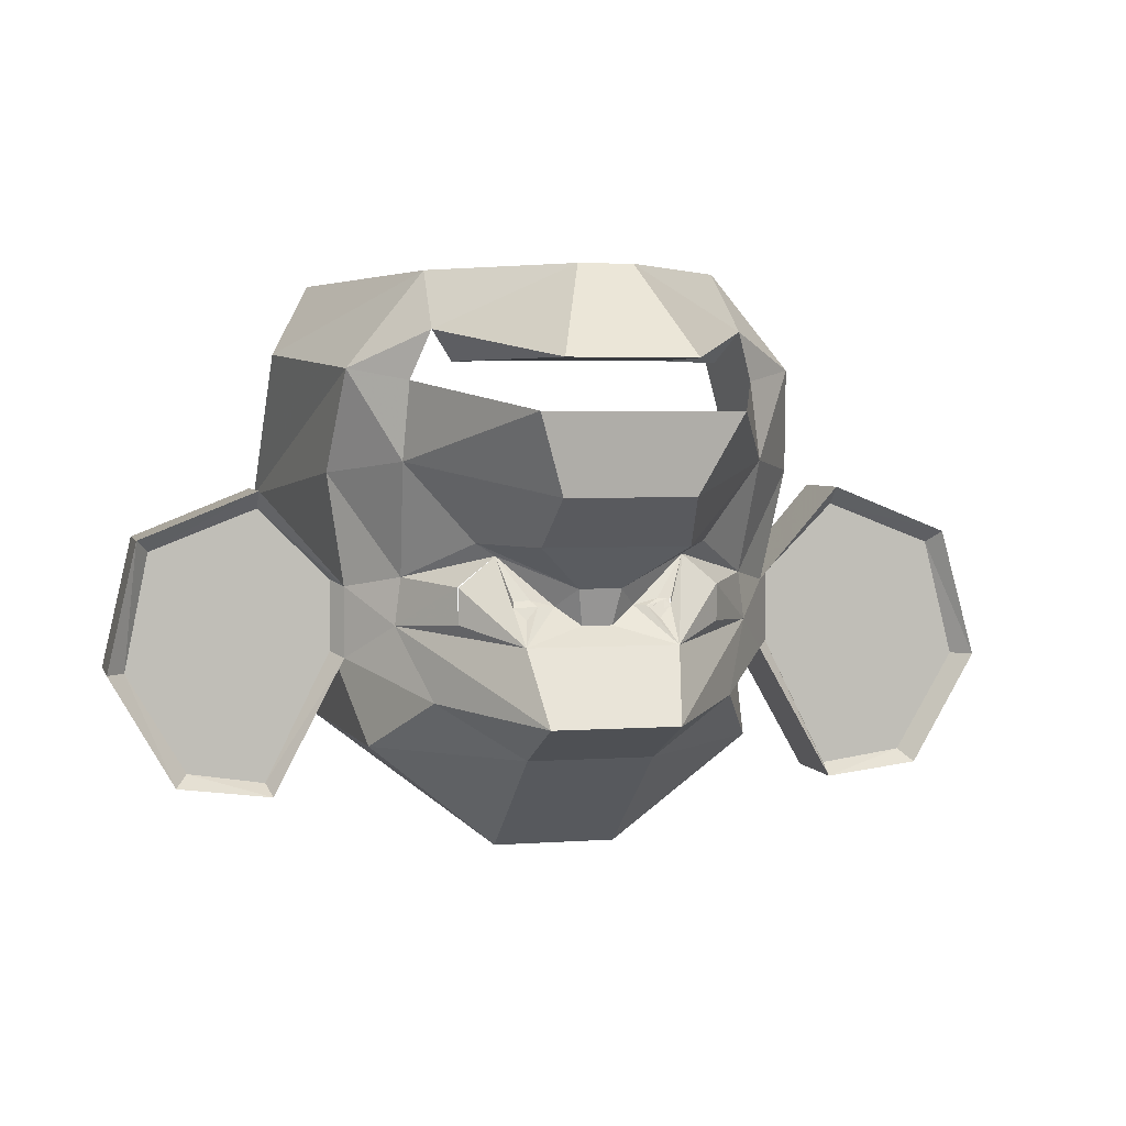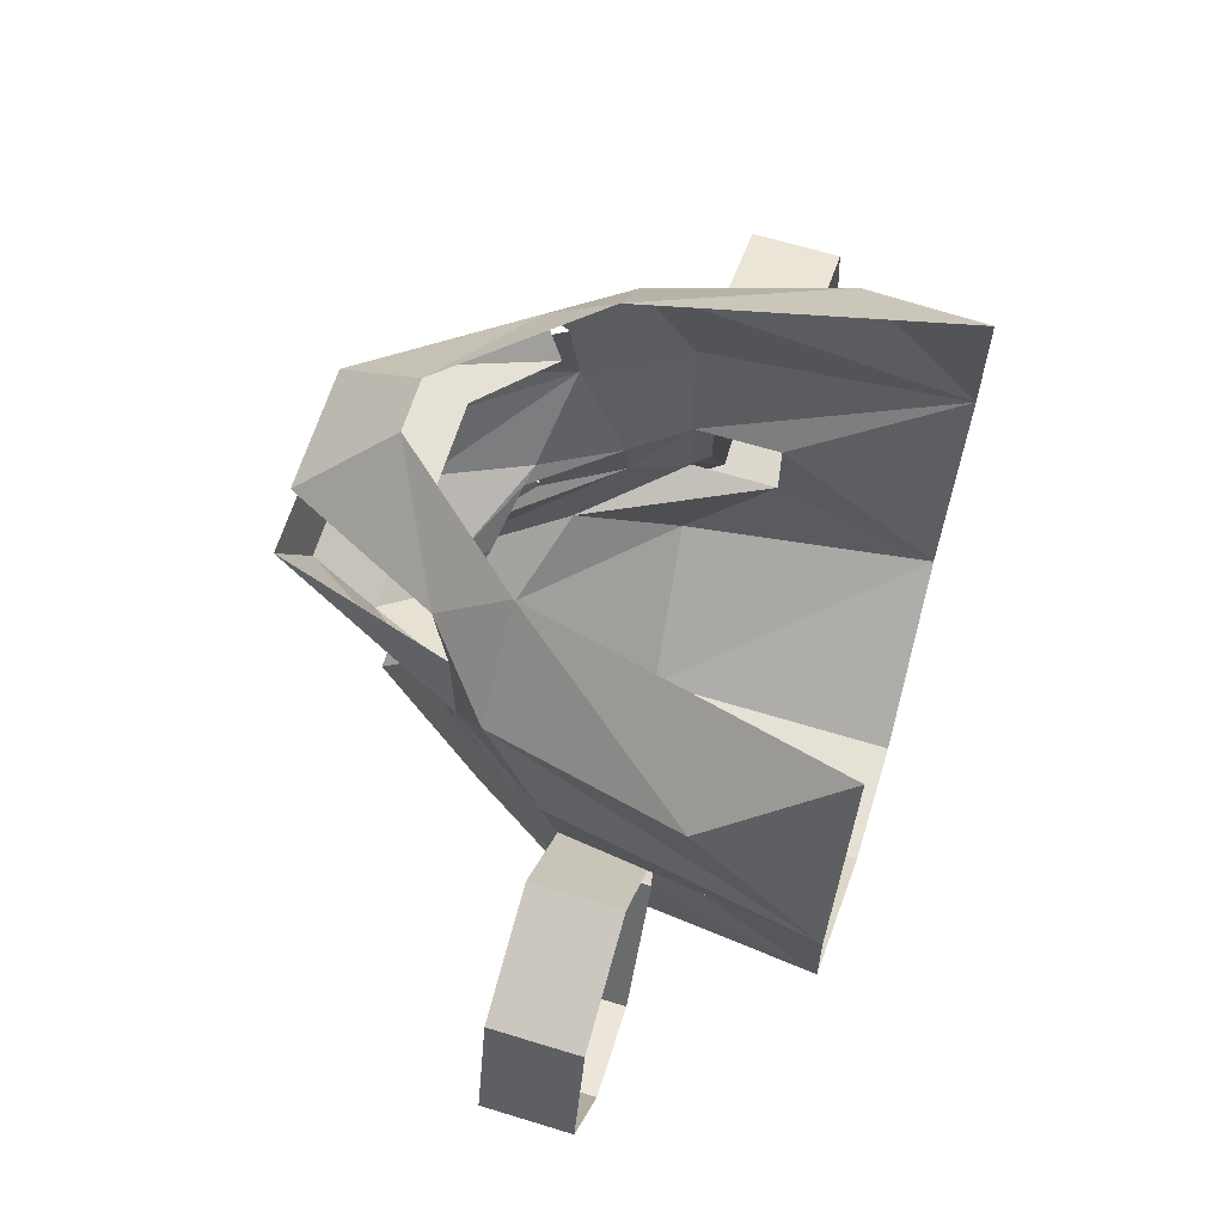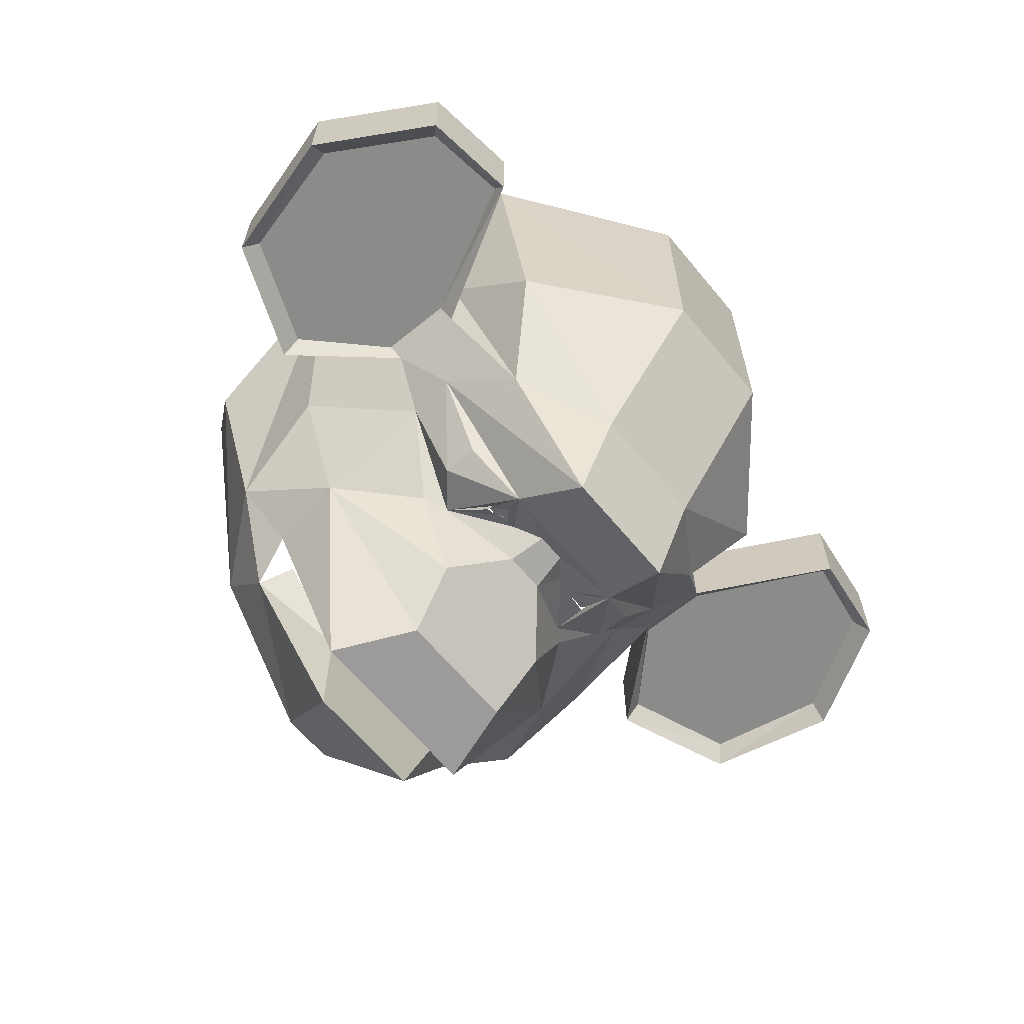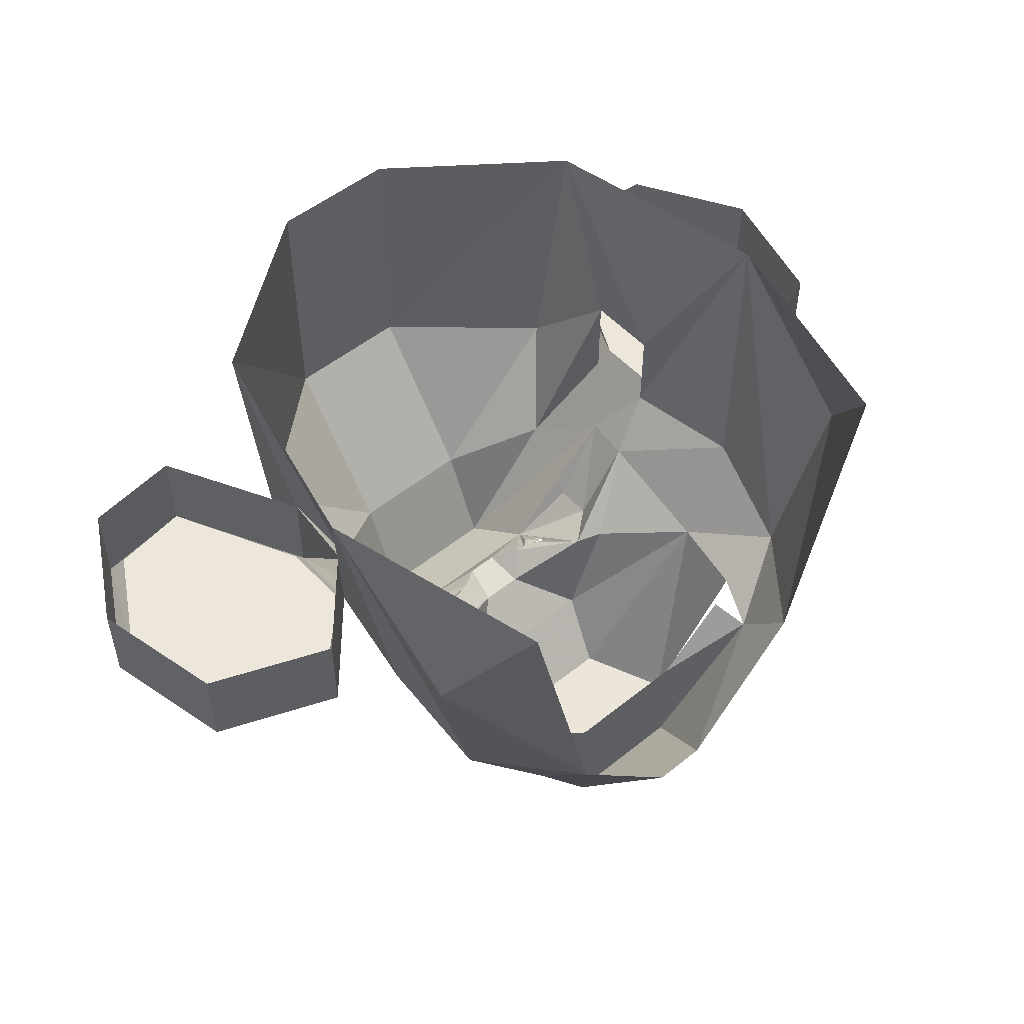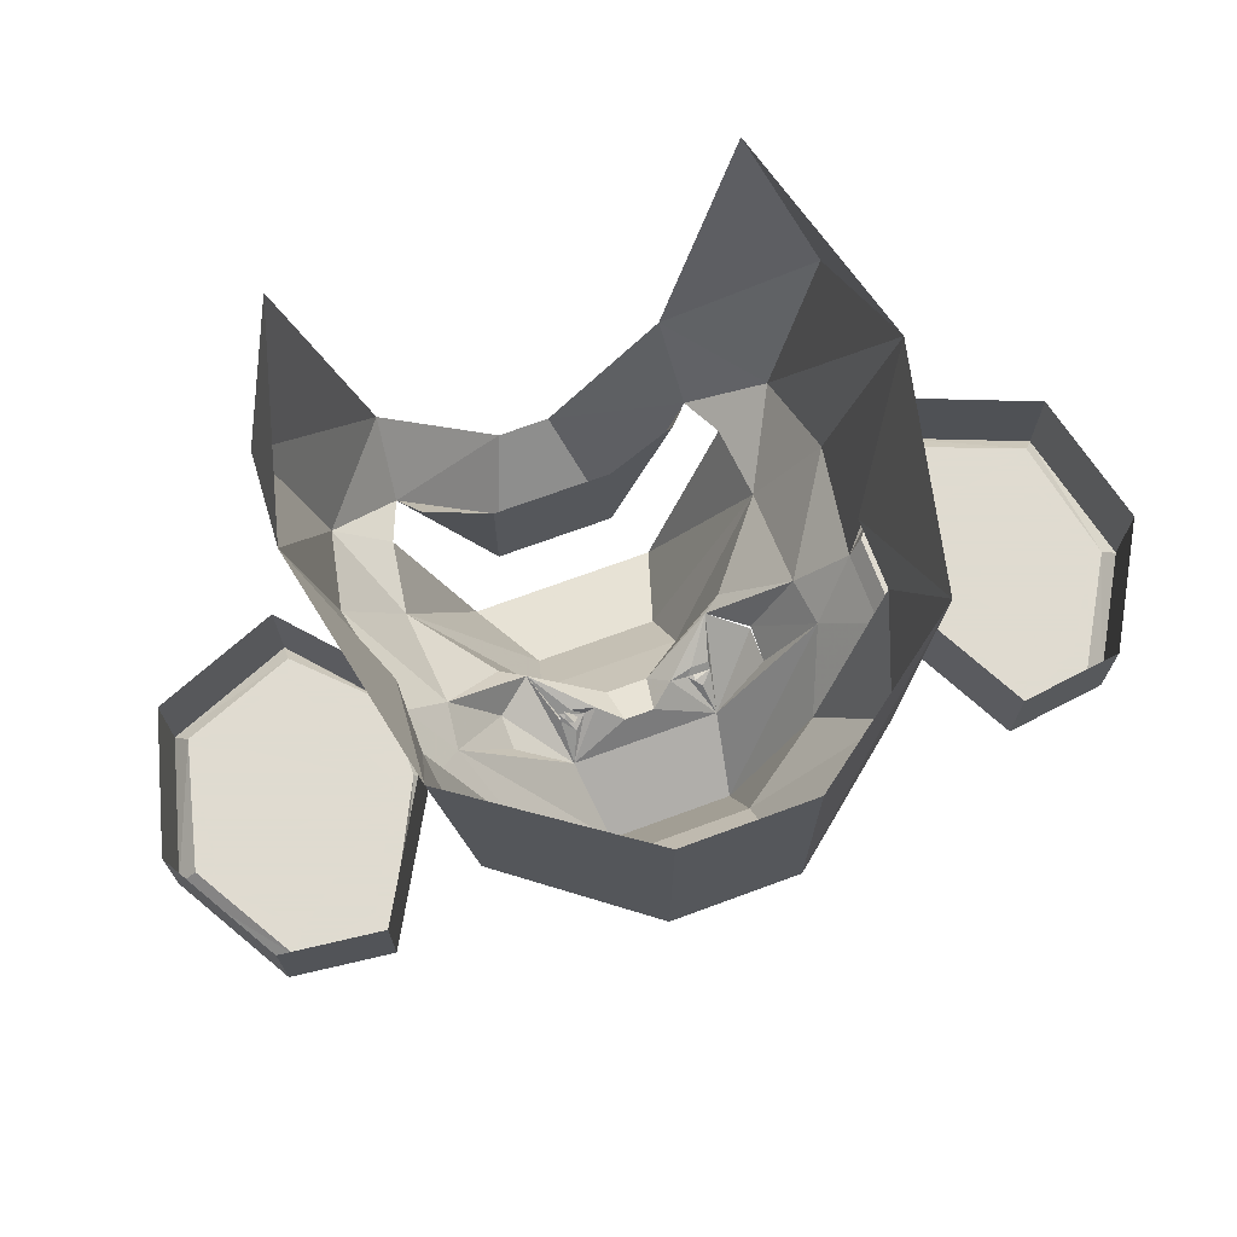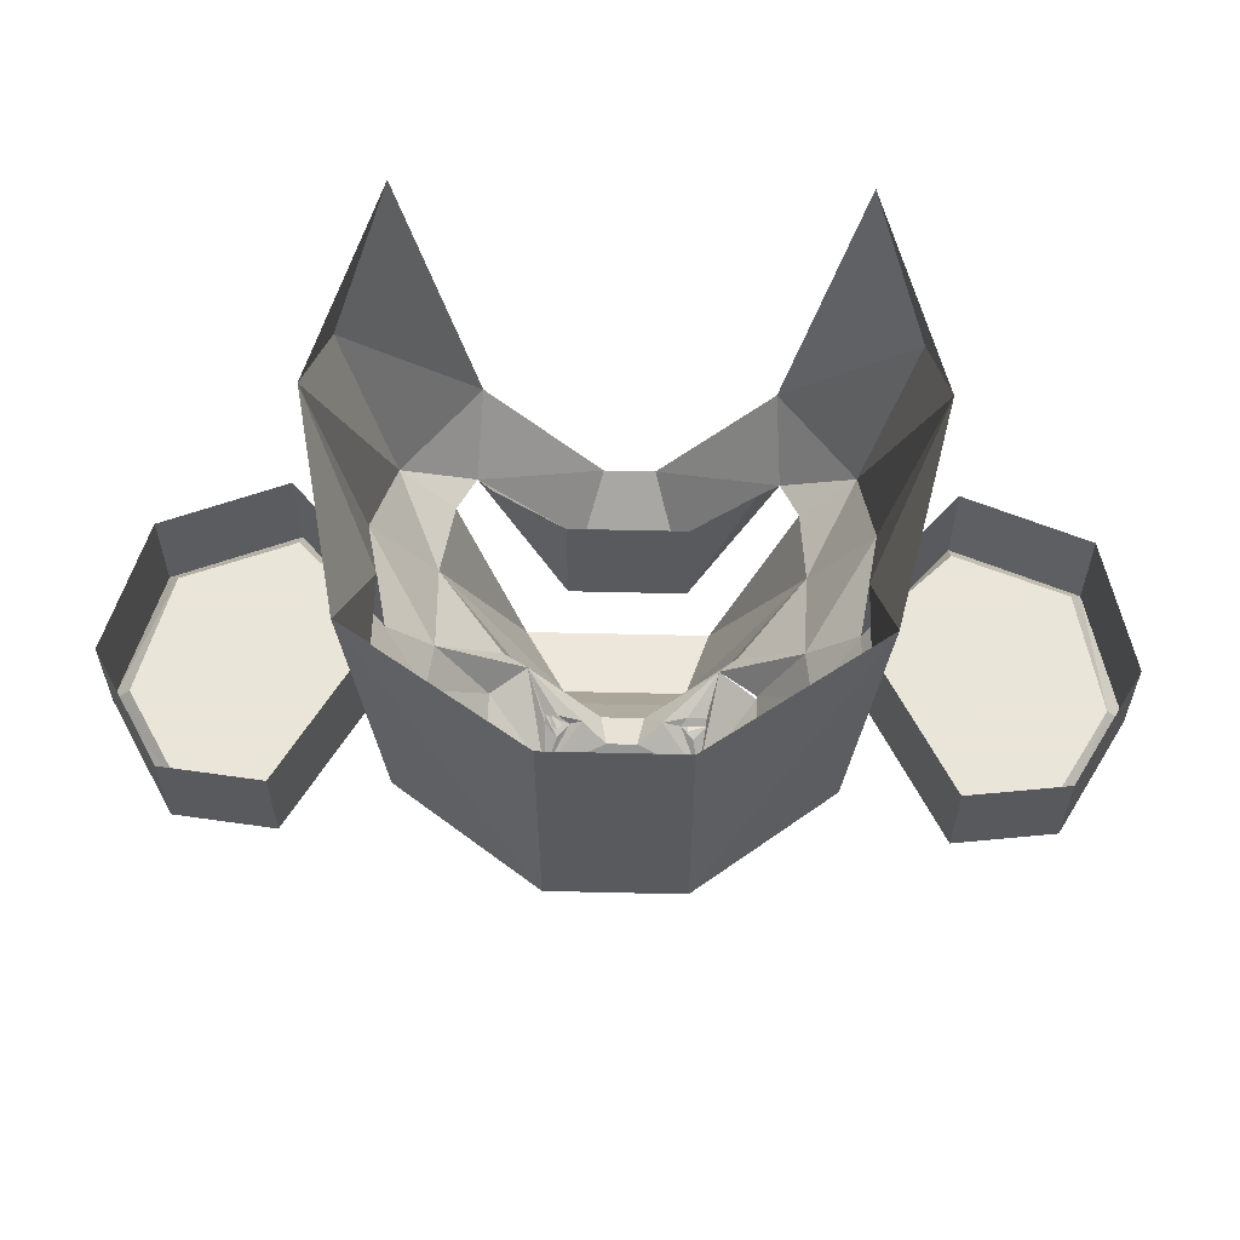
<metadata>
{"format":"obj","ext":"obj","renderer":"f3d","projection":"perspective","resolution":1024,"background":"white","views":[{"elev":3.5,"azim":166.0,"up":"+Y"},{"elev":64.7,"azim":-72.9,"up":"+Y"},{"elev":-63.7,"azim":-50.5,"up":"+Z"},{"elev":51.9,"azim":139.0,"up":"+Z"},{"elev":70.2,"azim":-20.3,"up":"+Z"},{"elev":58.6,"azim":1.4,"up":"+Z"}]}
</metadata>
<code>
v 0.5156 0 -0.1484
v 0.375 0.05469 -0.1484
v 0.375 0.07812 -0.1719
v 0.5312 0.01562 -0.1719
v 0.5469 -0.1562 -0.1484
v 0.4922 -0.007812 -0.1484
v 0.375 0.03125 -0.1484
v 0.2969 -0.04688 -0.1484
v 0.2812 -0.03906 -0.1484
v 0.2656 -0.04688 -0.1719
v 0.2656 -0.04688 -0.05469
v 0.375 0.07812 -0.05469
v 0.5312 0.01562 -0.05469
v 0.5703 -0.1562 -0.1719
v 0.4844 -0.3047 -0.1719
v 0.4688 -0.2891 -0.1484
v 0.5312 -0.1562 -0.1484
v 0.3594 -0.3203 -0.1719
v 0.3672 -0.3047 -0.1484
v 0.4844 -0.3047 -0.05469
v 0.3594 -0.3203 -0.05469
v 0.2656 -0.1406 -0.1719
v 0.2812 -0.1328 -0.1484
v 0.375 -0.2734 -0.1484
v 0.4609 -0.2656 -0.1484
v 0.2969 -0.1328 -0.1484
v 0.2109 -0.09375 -0.2422
v 0.2031 -0.03125 -0.2422
v 0.2891 0.1016 -0.1797
v 0.3438 0.0625 0.1641
v 0.2734 -0.2422 0.1641
v 0.2656 -0.1406 -0.05469
v 0.2344 -0.2578 -0.1719
v 0.1719 -0.1875 -0.3047
v 0.5703 -0.1562 -0.05469
v -0.5703 0.01562 -0.1719
v -0.4141 0.07812 -0.1719
v -0.4141 0.05469 -0.1484
v -0.5547 0 -0.1484
v -0.6172 -0.1562 -0.1719
v -0.6172 -0.1562 -0.05469
v -0.5703 0.01562 -0.05469
v -0.4141 0.07812 -0.05469
v -0.3047 -0.04688 -0.1719
v -0.3203 -0.03906 -0.1484
v -0.4219 0.03125 -0.1484
v -0.5391 -0.007812 -0.1484
v -0.5703 -0.1562 -0.1484
v -0.5938 -0.1562 -0.1484
v -0.5156 -0.2891 -0.1484
v -0.5312 -0.3047 -0.1719
v -0.5312 -0.3047 -0.05469
v -0.4062 -0.3047 -0.1484
v -0.4062 -0.3203 -0.1719
v -0.4062 -0.3203 -0.05469
v -0.3047 -0.1406 -0.05469
v -0.3047 -0.1406 -0.1719
v -0.2188 -0.1875 -0.3047
v -0.2812 -0.2578 -0.1719
v -0.3203 -0.2422 0.1641
v -0.3047 -0.04688 -0.05469
v -0.3828 0.0625 0.1641
v -0.3203 -0.1328 -0.1484
v -0.3438 -0.04688 -0.1484
v -0.3438 -0.1328 -0.1484
v -0.5 -0.2656 -0.1484
v -0.4141 -0.2734 -0.1484
v 0.1484 -0.08594 -0.3438
v 0.07812 -0.1094 -0.4141
v 0.1484 -0.03906 -0.3438
v 0.1016 0 -0.3438
v 0.08594 -0.0625 -0.375
v 0.08594 -0.05469 -0.375
v 0.0625 -0.05469 -0.3672
v 0.03125 -0.0625 -0.3672
v 0.007812 -0.03906 -0.3984
v 0.125 0.01562 -0.3359
v 0.1484 -0.03906 -0.3359
v 0 -0.08594 -0.3828
v -0.1172 -0.1094 -0.4141
v -0.03906 -0.08594 -0.3828
v -0.2578 -0.09375 -0.2422
v -0.1875 -0.08594 -0.3438
v -0.1875 -0.03906 -0.3438
v -0.1406 0 -0.3438
v -0.1172 -0.0625 -0.375
v -0.1016 -0.07812 -0.3828
v -0.08594 -0.0625 -0.375
v -0.07031 -0.0625 -0.3672
v -0.04688 -0.03906 -0.3984
v 0.07031 0.01562 -0.4609
v 0.2109 0.1172 -0.3047
v 0.2734 0.2344 -0.25
v 0.3359 0.2578 0
v 0.2656 0.3594 0.1641
v 0.1719 0.3594 -0.2422
v 0.1797 0.2812 -0.3359
v 0.01562 0.3594 -0.4219
v 0.0625 0.2422 -0.5469
v -0.1016 0.2422 -0.5469
v -0.05469 0.3594 -0.4219
v -0.2188 0.2812 -0.3359
v -0.2109 0.3594 -0.2422
v -0.3125 0.2344 -0.25
v -0.375 0.2578 0
v -0.3047 0.3594 0.1641
v -0.3359 0.1016 -0.1797
v -0.25 -0.03125 -0.2422
v -0.1016 -0.2031 -0.4766
v -0.1016 -0.2578 -0.3516
v -0.1016 -0.3984 -0.1562
v -0.1016 -0.3984 0.1719
v 0.0625 -0.3984 -0.1562
v 0.0625 -0.3984 0.1719
v 0.0625 -0.2578 -0.3516
v 0.0625 -0.2031 -0.4766
v -0.1719 0.01562 -0.3359
v -0.1016 -0.05469 -0.3672
v -0.1172 -0.05469 -0.375
v -0.1172 0.01562 -0.4609
v -0.1016 0.07812 -0.5391
v 0.0625 0.07812 -0.5391
v -0.2578 0.1172 -0.3047
v -0.1562 0.1797 -0.5547
v 0.09375 0.1797 -0.5547
v -0.2422 0.2188 -0.3125
v 0.2031 0.2188 -0.3125
v -0.1172 -0.05469 -0.3672
v -0.1094 -0.05469 -0.3672
v -0.09375 -0.0625 -0.375
v -0.1016 -0.07031 -0.375
v 0.07031 -0.07812 -0.3828
v 0.05469 -0.0625 -0.375
v 0.08594 -0.05469 -0.3672
v 0.0625 -0.0625 -0.375
v 0.0625 -0.07031 -0.375
v 0.07812 -0.05469 -0.3672
v 0.0625 0.2422 -0.3906
v -0.1016 0.2422 -0.3906
v -0.1953 0.2422 -0.3047
v 0.1484 0.2422 -0.3047
f 1 2 3
f 1 3 4
f 1 4 5
f 2 9 10
f 2 10 3
f 3 10 11
f 3 11 12
f 3 12 4
f 4 12 13
f 4 13 14
f 4 14 5
f 5 14 15
f 5 15 16
f 18 19 16
f 18 16 15
f 18 15 20
f 18 20 21
f 18 21 22
f 18 22 19
f 19 22 23
f 9 23 22
f 9 22 10
f 10 22 27
f 10 27 28
f 10 28 29
f 10 29 30
f 10 30 11
f 11 30 31
f 11 31 32
f 32 31 33
f 32 33 34
f 32 34 22
f 32 22 21
f 15 14 35
f 15 35 20
f 14 13 35
f 36 37 38
f 36 38 39
f 36 39 40
f 36 40 41
f 36 41 42
f 36 42 37
f 37 42 43
f 37 43 44
f 37 44 45
f 37 45 38
f 39 49 40
f 40 49 50
f 40 50 51
f 40 51 52
f 40 52 41
f 50 53 54
f 50 54 51
f 51 54 55
f 51 55 52
f 56 55 54
f 56 54 57
f 56 57 58
f 56 58 59
f 56 59 60
f 56 60 61
f 61 60 62
f 61 62 44
f 61 44 43
f 44 57 63
f 44 63 45
f 53 63 54
f 54 63 57
f 77 92 28
f 28 92 29
f 29 92 93
f 29 93 30
f 30 93 94
f 30 94 95
f 95 94 96
f 96 94 93
f 96 93 97
f 103 102 104
f 103 104 105
f 103 105 106
f 106 105 62
f 62 105 104
f 62 104 107
f 62 107 44
f 44 107 108
f 44 108 82
f 44 82 57
f 57 82 58
f 58 110 59
f 59 110 111
f 59 111 60
f 60 111 112
f 112 111 113
f 112 113 114
f 114 113 31
f 31 113 33
f 33 113 115
f 33 115 34
f 34 27 22
f 126 123 104
f 126 104 102
f 92 127 93
f 93 127 97
f 110 115 111
f 111 115 113
f 108 123 117
f 123 108 107
f 123 107 104
f 1 5 6
f 1 6 7
f 1 7 2
f 2 7 8
f 2 8 9
f 5 16 17
f 5 17 6
f 19 23 24
f 19 24 25
f 19 25 16
f 16 25 17
f 8 26 9
f 9 26 23
f 23 26 24
f 38 45 46
f 38 46 47
f 38 47 39
f 39 47 48
f 39 48 49
f 45 63 64
f 45 64 46
f 48 66 49
f 49 66 50
f 50 66 67
f 50 67 53
f 53 67 65
f 53 65 63
f 63 65 64
f 68 27 69
f 71 75 76
f 71 76 77
f 71 77 28
f 71 28 78
f 78 28 27
f 78 27 68
f 79 75 69
f 79 76 75
f 80 82 83
f 80 89 81
f 81 89 90
f 82 84 83
f 84 82 108
f 84 108 85
f 85 108 117
f 85 117 90
f 85 90 89
f 6 17 8
f 6 8 7
f 17 25 8
f 8 25 24
f 8 24 26
f 46 64 65
f 46 65 47
f 47 65 48
f 48 65 66
f 65 67 66
f 79 69 80
f 79 80 81
f 79 81 76
f 81 90 76
f 76 90 91
f 76 91 77
f 77 91 92
f 98 97 99
f 98 99 100
f 98 100 101
f 101 100 102
f 58 82 109
f 58 109 110
f 34 115 116
f 34 116 27
f 120 121 122
f 120 122 91
f 120 91 90
f 120 90 117
f 120 117 123
f 120 123 121
f 121 123 124
f 121 124 125
f 121 125 122
f 122 125 92
f 122 92 91
f 124 123 126
f 127 92 125
f 109 82 80
f 109 80 69
f 109 69 116
f 109 116 110
f 110 116 115
f 69 27 116
f 100 99 138
f 100 138 139
f 100 139 102
f 102 139 140
f 99 97 141
f 99 141 138
f 68 69 70
f 70 69 71
f 71 69 72
f 71 72 73
f 71 73 74
f 71 74 75
f 80 83 84
f 80 84 85
f 80 85 86
f 80 86 87
f 80 87 88
f 80 88 89
f 85 89 118
f 85 118 119
f 85 119 86
f 69 132 72
f 132 69 133
f 133 69 75
f 133 75 74
f 89 88 118
f 96 97 98
f 101 102 103
f 128 118 88
f 128 88 87
f 128 87 86
f 129 118 130
f 129 130 131
f 129 131 86
f 72 132 133
f 72 133 74
f 72 74 134
f 74 72 135
f 135 72 136
f 72 74 137

</code>
